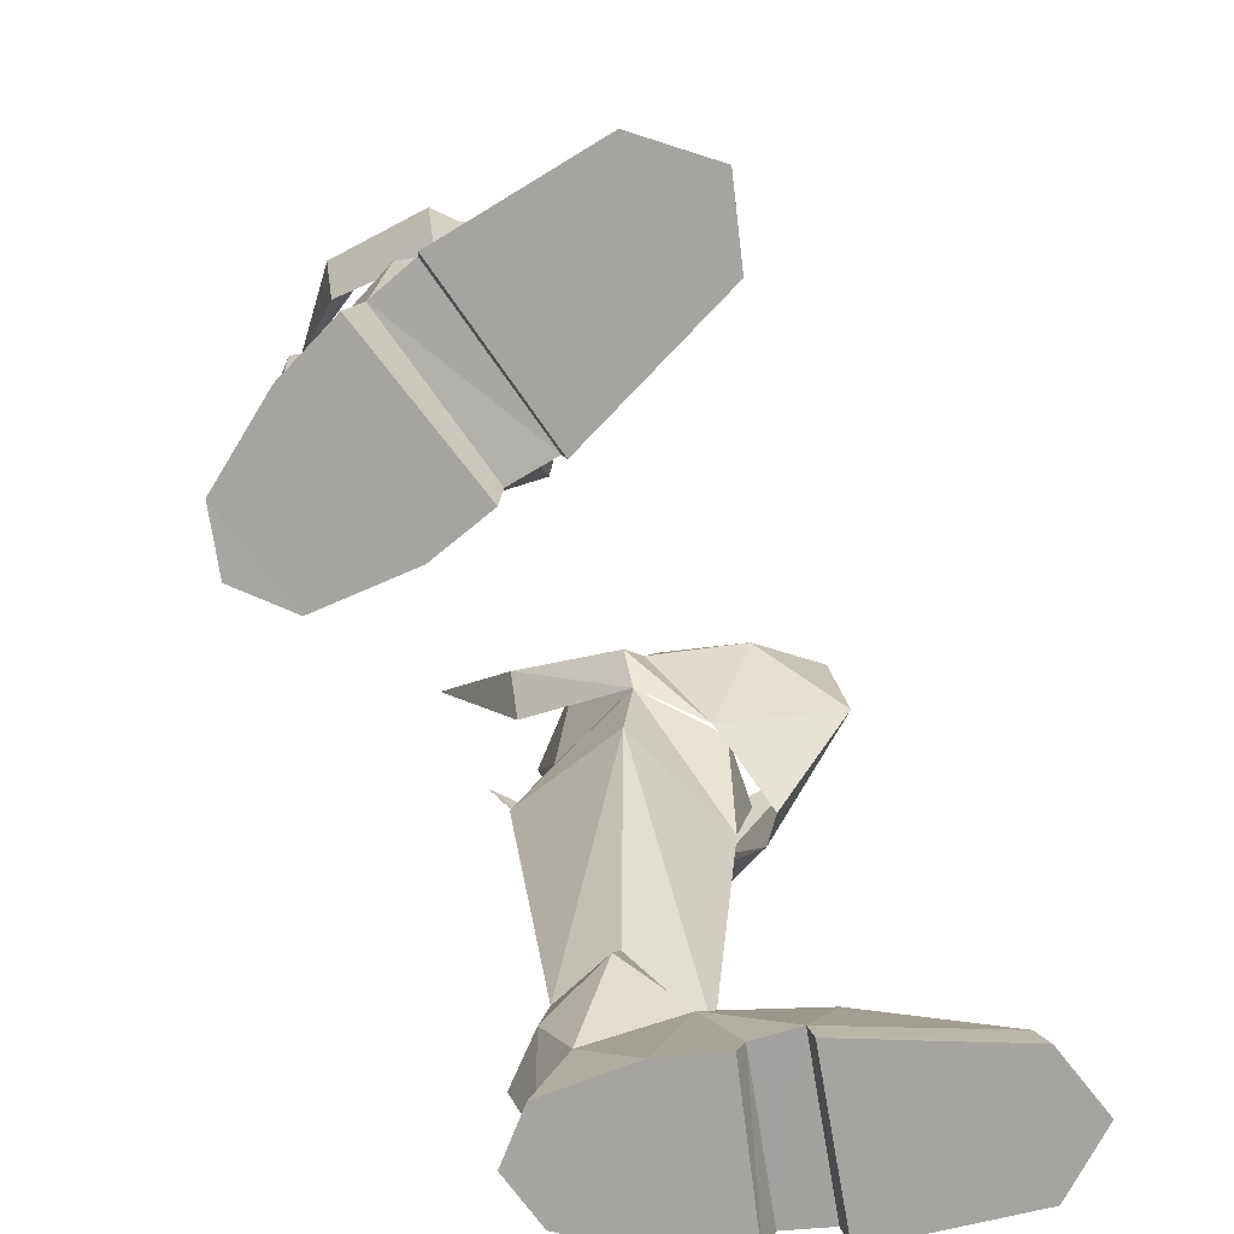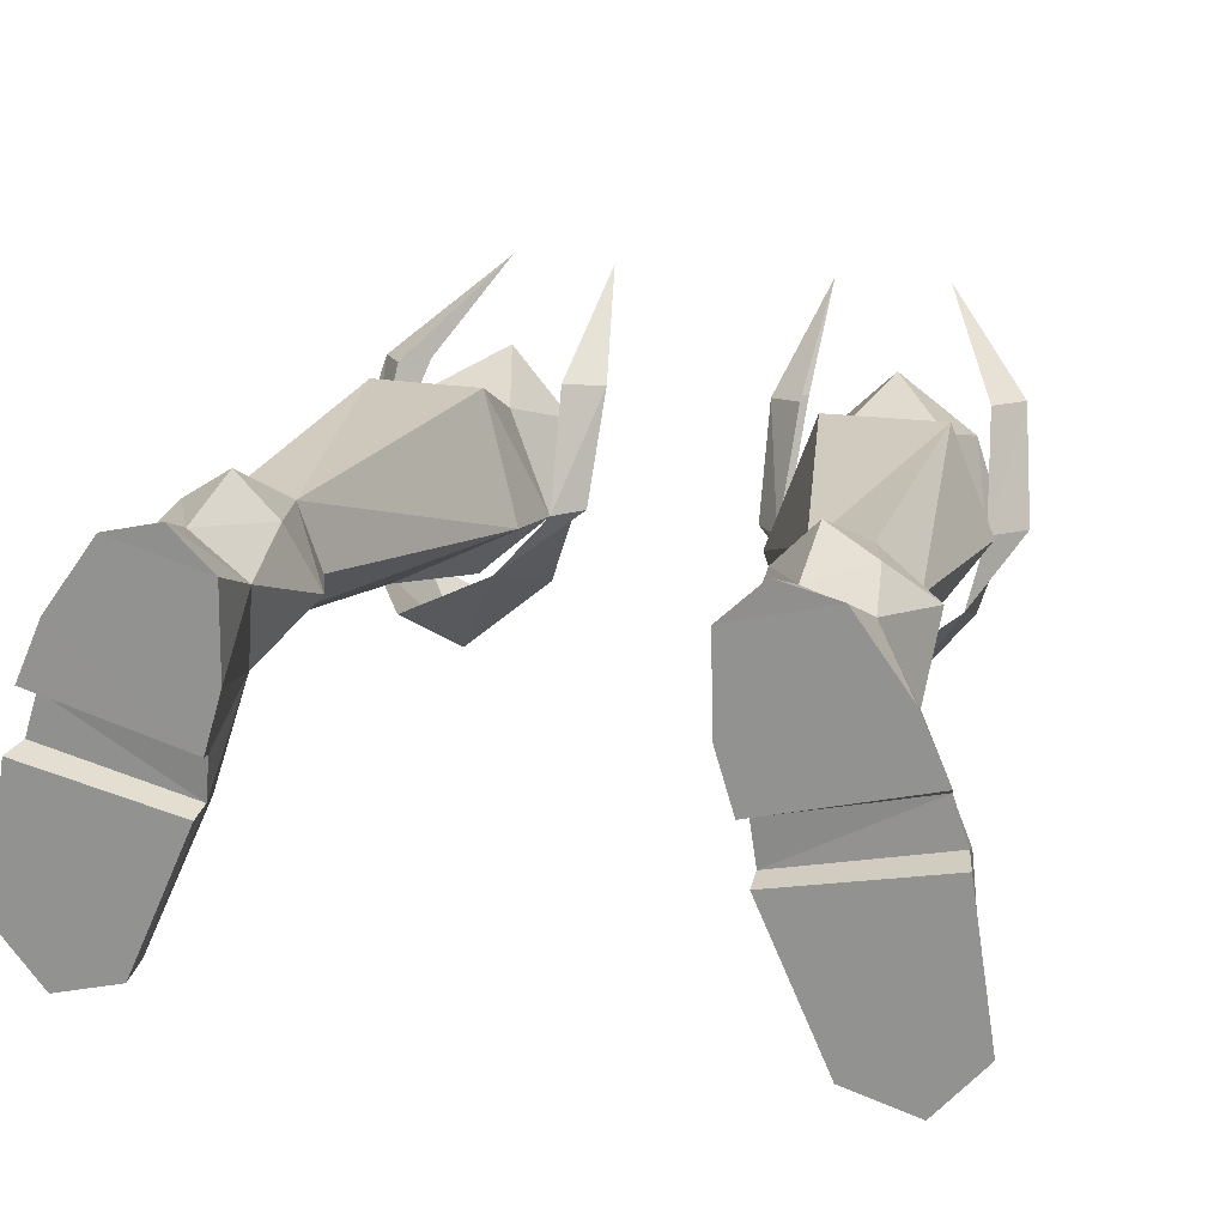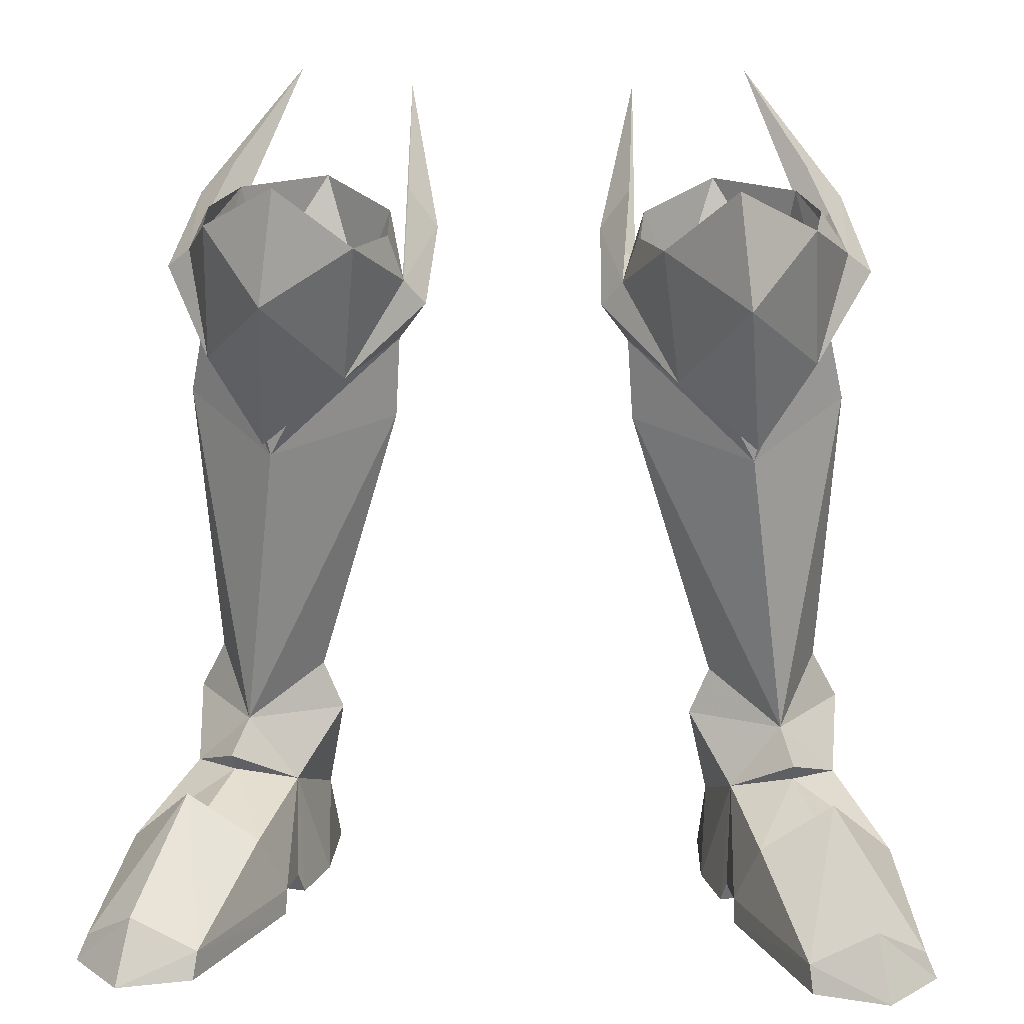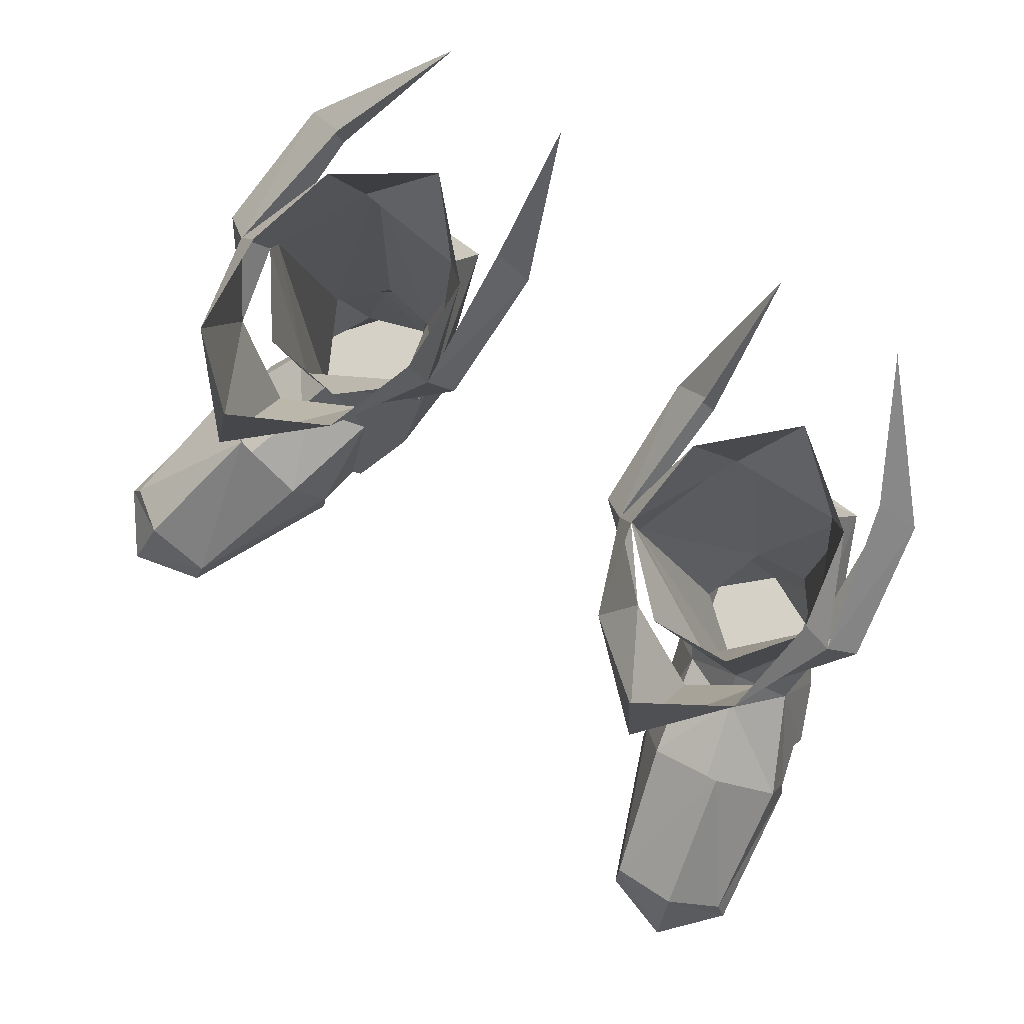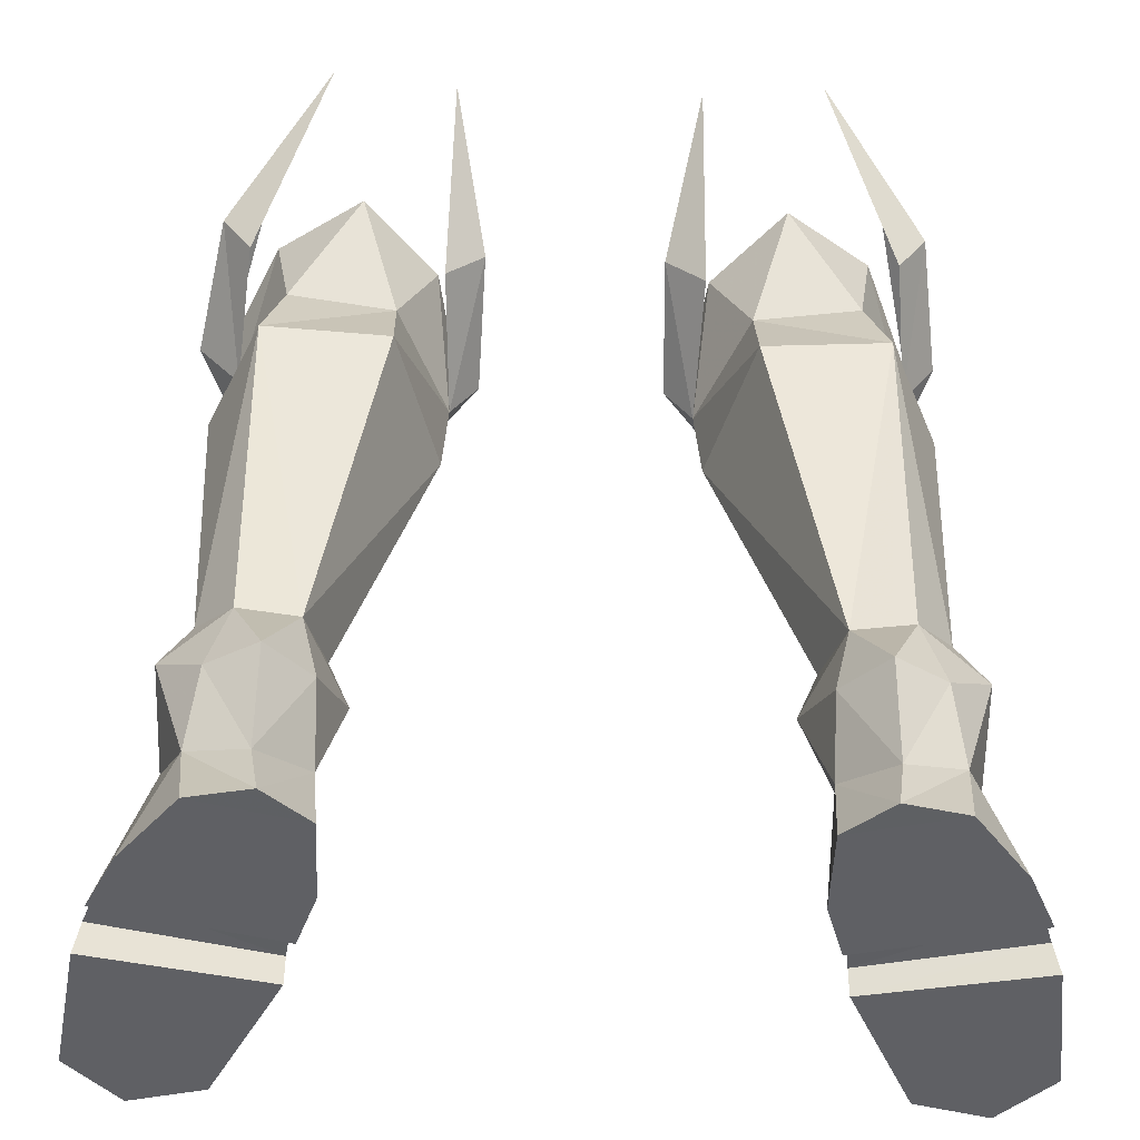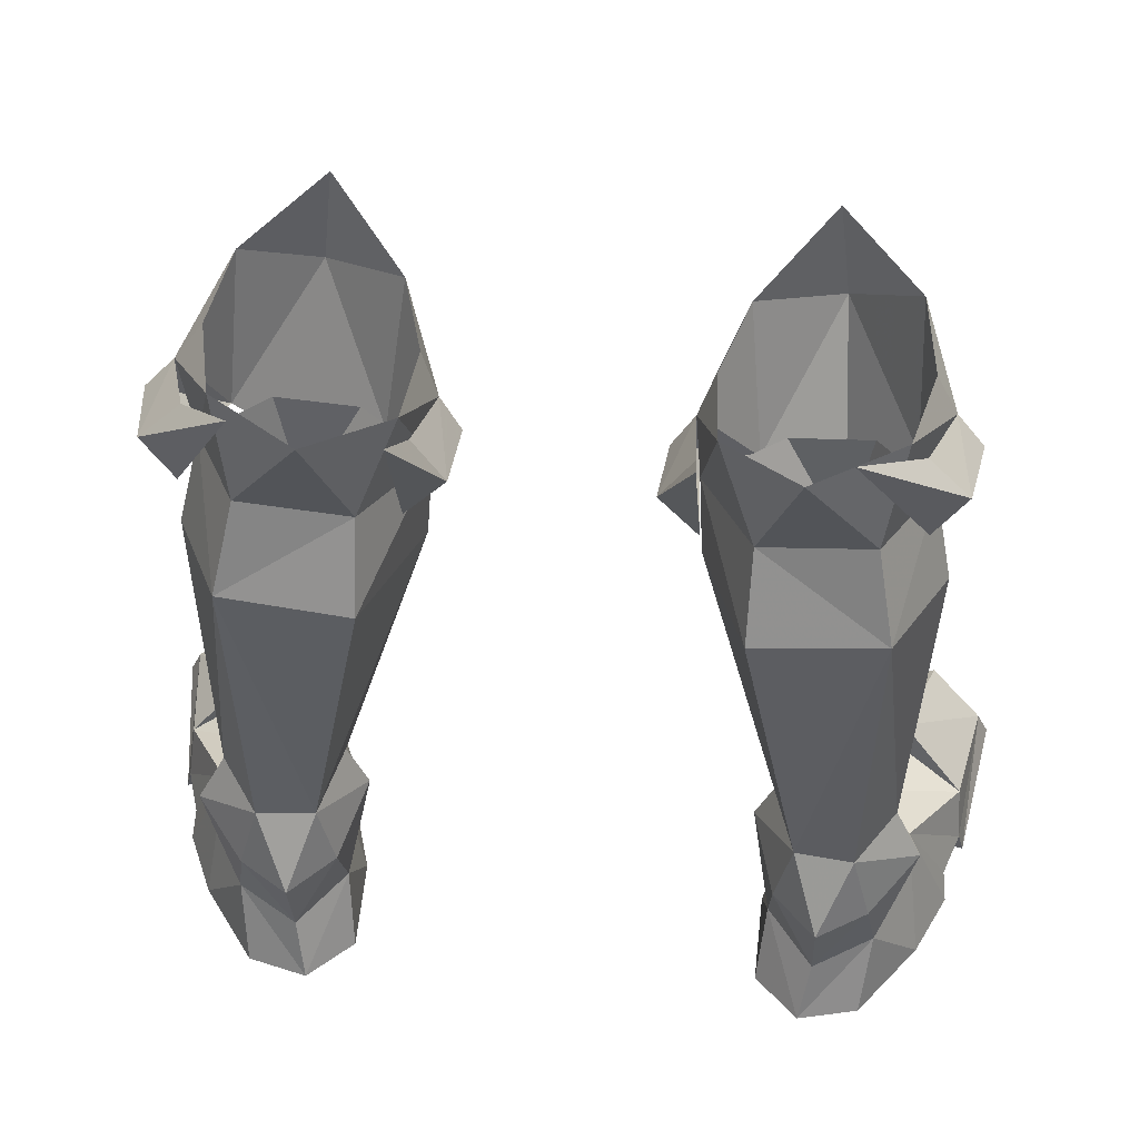
<metadata>
{"format":"obj","ext":"obj","renderer":"f3d","projection":"perspective","resolution":1024,"background":"white","views":[{"elev":-73.4,"azim":-67.6,"up":"+Z"},{"elev":19.5,"azim":-163.7,"up":"+Y"},{"elev":15.7,"azim":2.8,"up":"+Z"},{"elev":79.2,"azim":35.7,"up":"+Z"},{"elev":-43.7,"azim":177.9,"up":"+Z"},{"elev":49.7,"azim":-174.3,"up":"+Z"}]}
</metadata>
<code>
g soulhunter_shoe_male_26010
v 3.842 2.914 23.42
v 4.038 7.261 26.12
v 2.967 7.442 24.65
v 3.092 3.366 22.5
v 4.064 3.428 21.21
v 4.292 7.717 23.39
v 11.86 3.114 24.49
v 12.74 3.66 23.76
v 11.9 7.693 25.86
v 10.56 7.373 27.04
v 11.25 3.845 21.98
v 10.87 7.832 24.32
v 10.13 6.175 26.28
v 10.85 3.045 26
v 11.86 3.114 24.49
v 11.25 3.845 21.98
v 4.584 5.859 25.5
v 4.064 3.428 21.21
v 3.842 2.914 23.42
v 4.378 2.676 25.09
v -4.011 2.917 23.43
v -3.261 3.369 22.51
v -3.125 7.443 24.65
v -4.195 7.262 26.13
v -4.234 3.431 21.21
v -4.448 7.719 23.39
v -11.77 3.101 24.48
v -10.71 7.374 27.05
v -12.06 7.695 25.86
v -12.66 3.648 23.75
v -11.42 3.848 21.98
v -11.02 7.834 24.32
v -10.3 6.178 26.28
v -11.42 3.848 21.98
v -11.77 3.101 24.48
v -11.02 3.047 26
v -4.753 5.862 25.5
v -4.548 2.679 25.09
v -4.011 2.917 23.43
v -4.234 3.431 21.21
v 4.089 10.84 29.54
v 8.241 -2.779 23.47
v 7.75 -2.394 27.48
v 5.265 -0.4056 25.13
v 4.064 3.428 21.21
v 5.864 1.378 20.14
v 3.092 3.366 22.5
v 3.842 2.914 23.42
v 8.707 0.3788 17.91
v 8.324 10.82 30.19
v 10.47 -0.3689 25.87
v 11.25 3.845 21.98
v 12.74 3.66 23.76
v 10.76 1.397 20.84
v 11.86 3.114 24.49
v 10.47 -0.3689 25.87
v 9.556 7.153 22.75
v 7.154 8.269 26.44
v 5.265 -0.4056 25.13
v 5.869 7.007 22.26
v -4.323 10.84 29.55
v -8.41 -2.777 23.48
v -5.435 -0.4032 25.13
v -7.92 -2.392 27.48
v -4.234 3.431 21.21
v -3.261 3.369 22.51
v -6.034 1.38 20.14
v -4.011 2.917 23.43
v -8.877 0.3812 17.92
v -8.511 10.82 30.19
v -10.64 -0.3665 25.87
v -11.42 3.848 21.98
v -10.93 1.4 20.84
v -12.66 3.648 23.75
v -11.77 3.101 24.48
v -10.64 -0.3665 25.87
v -9.725 7.156 22.76
v -7.323 8.271 26.44
v -5.435 -0.4032 25.13
v -6.038 7.01 22.27
f 1 2 3
f 1 3 4
f 5 4 3
f 5 3 6
f 7 8 9
f 7 9 10
f 11 12 9
f 11 9 8
f 13 14 15
f 13 15 16
f 17 18 19
f 17 19 20
f 21 22 23
f 21 23 24
f 25 26 23
f 25 23 22
f 27 28 29
f 27 29 30
f 31 30 29
f 31 29 32
f 33 34 35
f 33 35 36
f 37 38 39
f 37 39 40
f 3 2 41
f 42 43 44
f 45 46 47
f 41 6 3
f 42 44 46
f 46 48 47
f 46 44 48
f 46 49 42
f 9 50 10
f 42 51 43
f 52 53 54
f 50 9 12
f 42 54 51
f 54 53 55
f 54 55 51
f 54 42 49
f 56 15 14
f 57 13 16
f 58 13 57
f 59 20 19
f 60 18 17
f 58 60 17
f 58 57 60
f 23 61 24
f 62 63 64
f 65 66 67
f 61 23 26
f 62 67 63
f 67 66 68
f 67 68 63
f 67 62 69
f 29 28 70
f 62 64 71
f 72 73 74
f 70 32 29
f 62 71 73
f 73 75 74
f 73 71 75
f 73 69 62
f 76 36 35
f 77 34 33
f 78 77 33
f 79 39 38
f 80 37 40
f 78 37 80
f 78 80 77
g soulhunter_shoe_male_26010
v 13.07 -5.079 2.023
v 13.47 -6.26 -0.1436
v 15.29 -4.092 -0.1433
v 14.88 -3.985 0.818
v 12.09 4.217 4.384
v 14 0.9222 2.607
v 14.17 1.675 0.8696
v 13.64 3.296 0.8519
v 10.78 8.796 -0.1434
v 12.78 6.067 -0.1433
v 7.165 4.438 -0.144
v 7.099 7.808 -0.1439
v 10.71 -5.139 0.8026
v 10.83 -5.521 -0.144
v 10.83 -5.521 -0.144
v 8.292 0.1425 -0.1413
v 14.41 1.489 -0.1433
v 15.29 -4.092 -0.1433
v 11.78 -0.2425 4.78
v 8.182 3.344 4.021
v 8.057 1.969 0.6169
v 8.268 0.3412 0.7499
v 9.147 -0.4577 3.069
v 11.78 -0.2425 4.78
v 8.655 1.77 17.17
v 11.95 4.744 18.89
v 11.25 3.846 21.98
v 9.418 1.363 21.24
v 11.34 6.245 8.422
v 10.01 7.951 7.735
v 10.19 8.408 19.73
v 7.987 7.692 7.666
v 7.42 7.79 5.221
v 6.592 5.194 6.301
v 7.324 5.211 8.069
v 7.165 4.438 -0.144
v 7.851 2.202 -0.144
v 7.851 2.202 -0.144
v 13.8 3.805 -0.1469
v 13.8 3.805 -0.1469
v 12.78 6.067 -0.1433
v 8.057 1.969 0.6169
v 7.851 2.202 -0.144
v 13.8 3.805 -0.1469
v 13.64 3.296 0.8519
v 13.64 3.296 0.8519
v 14.17 1.675 0.8696
v 8.268 0.3412 0.7499
v 8.057 1.969 0.6169
v 14.17 1.675 0.8696
v 14.41 1.489 -0.1433
v 8.292 0.1425 -0.1413
v 8.268 0.3412 0.7499
v 8.292 0.1425 -0.1413
v 14.41 1.489 -0.1433
v 11.08 7.492 2.577
v 10.78 8.796 -0.1434
v 8.661 9.309 -0.1636
v 9.007 8.457 1.937
v 7.34 6.655 2.616
v 7.099 7.808 -0.1439
v 10.69 8.244 5.201
v 8.941 9.358 5.157
v 7.42 7.79 5.221
v 7.987 7.692 7.666
v 5.825 8.496 19.29
v 6.665 1.148 20.83
v 4.064 3.428 21.21
v 4.26 3.862 18.21
v 9.556 7.153 22.75
v 4.064 3.428 21.21
v 5.869 7.007 22.26
v 5.825 8.496 19.29
v 4.26 3.862 18.21
v 5.869 7.007 22.26
v 12.29 6.636 6.591
v 10.69 8.244 5.201
v 10.01 7.951 7.735
v 11.34 6.245 8.422
v 7.987 7.692 7.666
v 7.324 5.211 8.069
v -13.24 -5.074 2.023
v -15.04 -3.98 0.818
v -15.46 -4.087 -0.1433
v -13.64 -6.256 -0.1436
v -12.26 4.221 4.385
v -13.81 3.301 0.8519
v -14.34 1.68 0.8696
v -14.17 0.9268 2.607
v -10.95 8.801 -0.1434
v -7.269 7.813 -0.1438
v -7.335 4.443 -0.144
v -12.95 6.072 -0.1433
v -10.88 -5.134 0.8026
v -11 -5.516 -0.144
v -11 -5.516 -0.144
v -15.46 -4.087 -0.1433
v -14.58 1.493 -0.1433
v -8.461 0.1471 -0.1413
v -11.95 -0.2379 4.78
v -8.352 3.347 4.023
v -9.316 -0.453 3.069
v -8.438 0.3458 0.7499
v -8.226 1.974 0.617
v -11.95 -0.2379 4.78
v -8.825 1.772 17.18
v -9.588 1.365 21.25
v -11.42 3.848 21.98
v -12.12 4.747 18.89
v -11.51 6.248 8.423
v -10.36 8.411 19.73
v -10.18 7.955 7.737
v -8.156 7.696 7.667
v -7.493 5.215 8.071
v -6.761 5.197 6.302
v -7.589 7.793 5.222
v -8.02 2.207 -0.144
v -7.335 4.443 -0.144
v -8.02 2.207 -0.144
v -13.96 3.81 -0.1469
v -12.95 6.072 -0.1433
v -13.96 3.81 -0.1469
v -8.226 1.974 0.617
v -13.81 3.301 0.8519
v -13.96 3.81 -0.1469
v -8.02 2.207 -0.144
v -13.81 3.301 0.8519
v -8.226 1.974 0.617
v -8.438 0.3458 0.7499
v -14.34 1.68 0.8696
v -14.34 1.68 0.8696
v -8.438 0.3458 0.7499
v -8.461 0.1471 -0.1413
v -14.58 1.493 -0.1433
v -8.461 0.1471 -0.1413
v -14.58 1.493 -0.1433
v -11.24 7.497 2.577
v -9.177 8.462 1.937
v -8.83 9.313 -0.1636
v -10.95 8.801 -0.1434
v -7.509 6.66 2.616
v -7.269 7.813 -0.1438
v -10.86 8.247 5.202
v -9.111 9.362 5.158
v -7.589 7.793 5.222
v -8.156 7.696 7.667
v -5.995 8.498 19.3
v -4.429 3.864 18.21
v -4.234 3.431 21.21
v -6.835 1.151 20.84
v -9.725 7.156 22.76
v -4.234 3.431 21.21
v -4.429 3.864 18.21
v -5.995 8.498 19.3
v -6.038 7.01 22.27
v -6.038 7.01 22.27
v -12.46 6.639 6.592
v -11.51 6.248 8.423
v -10.18 7.955 7.737
v -10.86 8.247 5.202
v -8.156 7.696 7.667
v -7.493 5.215 8.071
v 10.47 2.701 4.624
v 11.43 -0.344 3.687
v 9.996 3.449 6.399
v 7.324 5.211 8.069
v 6.592 5.194 6.301
v 10.01 7.951 7.735
v 10.69 8.244 5.201
v 8.941 9.358 5.157
v 10.47 2.326 5.245
v 8.661 9.309 -0.1636
v 12.29 6.636 6.591
v 13.47 -6.26 -0.1436
v 9.996 3.449 6.399
v 7.324 5.211 8.069
v 11.34 6.245 8.422
v 7.987 7.692 7.666
v 7.42 7.79 5.221
v -10.64 2.706 4.624
v -11.6 -0.3394 3.687
v -10.17 3.453 6.401
v -6.761 5.197 6.302
v -7.493 5.215 8.071
v -10.18 7.955 7.737
v -9.111 9.362 5.158
v -10.86 8.247 5.202
v -10.7 2.343 5.282
v -8.83 9.313 -0.1636
v -12.46 6.639 6.592
v -13.64 -6.256 -0.1436
v -10.17 3.453 6.401
v -7.493 5.215 8.071
v -11.51 6.248 8.423
v -8.156 7.696 7.667
v -7.589 7.793 5.222
f 81 82 83
f 81 83 84
f 85 86 87
f 85 87 88
f 89 90 91
f 89 91 92
f 93 94 82
f 93 82 81
f 95 96 97
f 95 97 98
f 99 81 84
f 99 84 86
f 100 101 102
f 100 102 103
f 104 103 93
f 104 93 81
f 105 106 107
f 105 107 108
f 109 110 111
f 109 111 106
f 112 113 114
f 112 114 115
f 100 116 117
f 100 117 101
f 118 91 90
f 118 90 119
f 85 88 120
f 85 120 121
f 122 123 124
f 122 124 125
f 126 127 128
f 126 128 129
f 130 131 132
f 130 132 133
f 134 94 93
f 134 93 102
f 84 83 135
f 84 135 87
f 136 137 138
f 136 138 139
f 140 139 138
f 140 138 141
f 142 136 139
f 142 139 143
f 139 140 144
f 139 144 143
f 145 146 111
f 145 111 110
f 105 147 148
f 105 148 149
f 111 150 107
f 111 107 106
f 151 152 153
f 151 153 154
f 155 150 111
f 155 111 146
f 156 157 158
f 156 158 159
f 160 161 154
f 160 154 153
f 162 163 164
f 162 164 165
f 166 167 168
f 166 168 169
f 170 171 172
f 170 172 173
f 174 162 165
f 174 165 175
f 176 177 178
f 176 178 179
f 180 169 163
f 180 163 162
f 181 182 183
f 181 183 184
f 185 162 174
f 185 174 182
f 186 187 188
f 186 188 189
f 190 189 191
f 190 191 192
f 193 194 195
f 193 195 196
f 181 184 197
f 181 197 198
f 199 200 173
f 199 173 172
f 166 201 202
f 166 202 167
f 203 204 205
f 203 205 206
f 207 208 209
f 207 209 210
f 211 212 213
f 211 213 214
f 215 183 174
f 215 174 175
f 163 168 216
f 163 216 164
f 217 218 219
f 217 219 220
f 221 222 219
f 221 219 218
f 223 224 218
f 223 218 217
f 218 224 225
f 218 225 221
f 226 192 191
f 226 191 227
f 186 228 229
f 186 229 230
f 191 189 188
f 191 188 231
f 232 233 234
f 232 234 235
f 236 227 191
f 236 191 231
f 237 238 239
f 237 239 240
f 241 234 233
f 241 233 242
f 243 244 86
f 243 100 103
f 245 246 247
f 248 249 250
f 245 251 85
f 103 102 93
f 84 87 86
f 89 92 252
f 140 100 247
f 253 85 136
f 254 95 98
f 147 105 108
f 137 136 121
f 136 142 253
f 141 116 140
f 255 109 106
f 144 140 247
f 136 85 121
f 100 140 116
f 256 255 149
f 245 100 251
f 245 85 253
f 245 253 257
f 245 247 100
f 85 251 243
f 251 100 243
f 243 86 85
f 243 103 244
f 258 250 259
f 248 250 258
f 255 106 105
f 149 255 105
f 104 244 103
f 99 86 244
f 260 169 261
f 260 182 181
f 262 263 264
f 265 266 267
f 262 166 268
f 182 174 183
f 163 169 168
f 170 269 171
f 221 263 181
f 270 217 166
f 271 177 176
f 230 187 186
f 220 201 217
f 217 270 223
f 222 221 198
f 272 189 190
f 225 263 221
f 217 201 166
f 181 198 221
f 273 228 272
f 262 268 181
f 262 270 166
f 262 274 270
f 262 181 263
f 166 260 268
f 268 260 181
f 260 166 169
f 260 261 182
f 275 276 266
f 265 275 266
f 272 186 189
f 228 186 272
f 185 182 261
f 180 261 169

</code>
